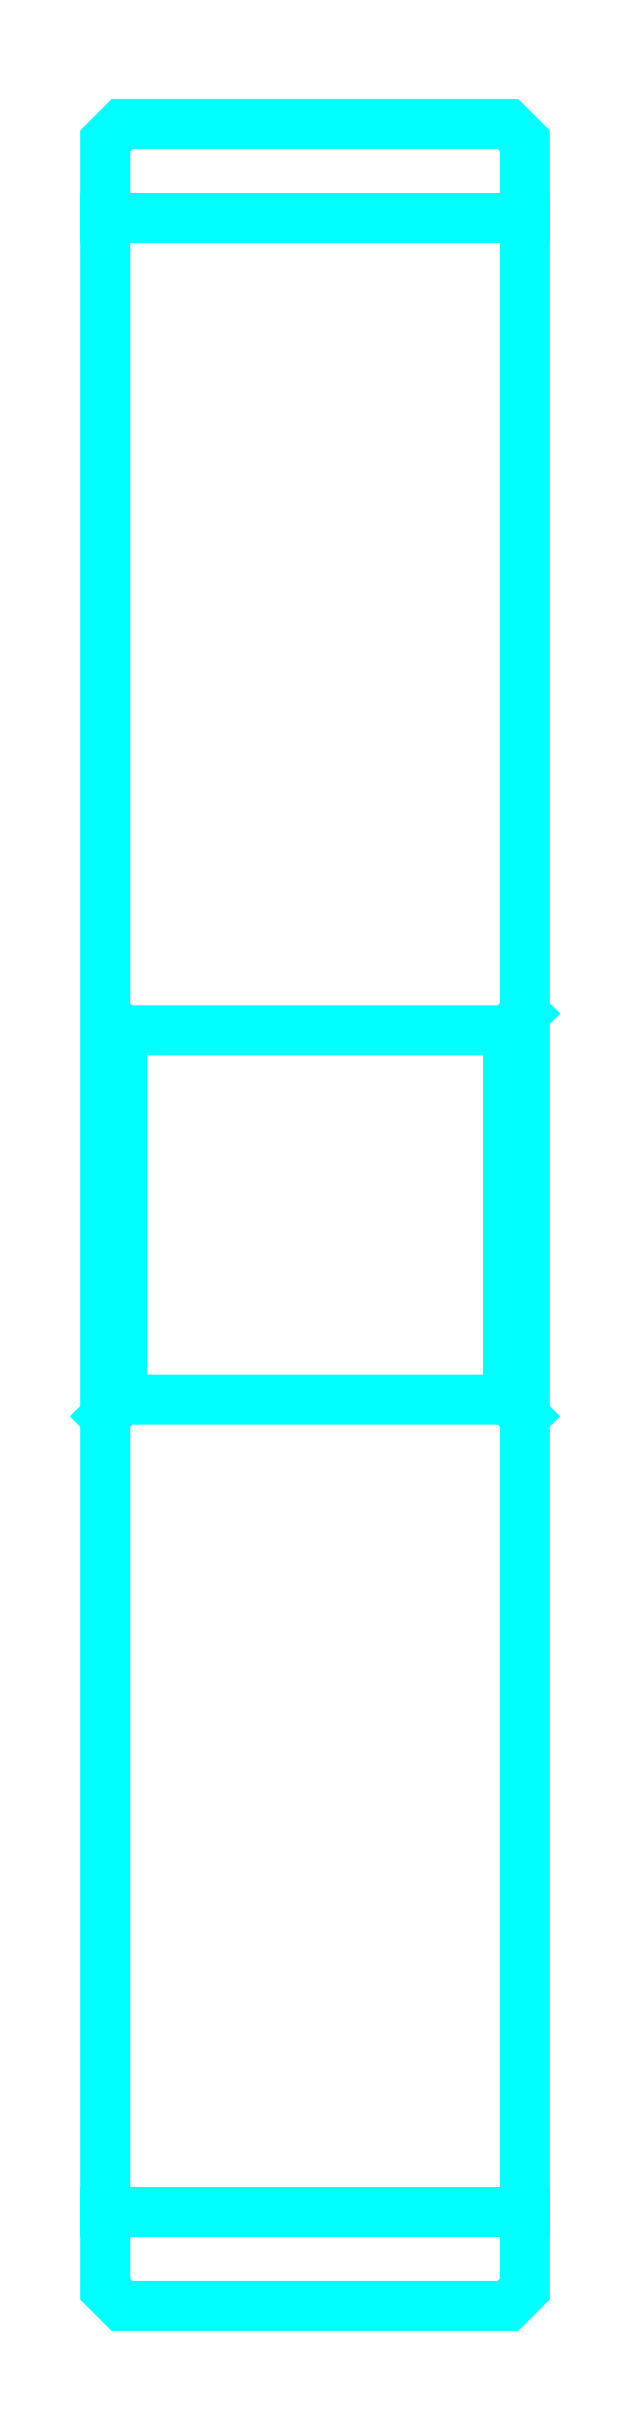
<metadata>
{"format":"dxf","ext":"dxf","renderer":"ezdxf+matplotlib","layout":"modelspace","background":"white","min_lineweight":24,"dpi":150}
</metadata>
<code>
0
SECTION
2
ENTITIES
0
LINE
8
0
10
126.7
20
172.2
30
0
11
151.7
21
172.2
31
0
0
LINE
8
0
10
126.7
20
53.4
30
0
11
151.7
21
53.4
31
0
0
LINE
8
0
10
151.7
20
124.8
30
0
11
150.7
21
123.8
31
0
0
LINE
8
0
10
151.7
20
100.8
30
0
11
150.7
21
101.8
31
0
0
LINE
8
0
10
126.7
20
100.8
30
0
11
127.7
21
101.8
31
0
0
POLYLINE
8
0
66
1
10
0
20
0
30
0
70
2
0
VERTEX
8
0
10
126.7
20
100.8
30
0
70
0
0
VERTEX
8
0
10
126.7
20
48.78
30
0
70
0
0
VERTEX
8
0
10
127.7
20
47.78
30
0
70
0
0
VERTEX
8
0
10
150.7
20
47.78
30
0
70
0
0
VERTEX
8
0
10
151.7
20
48.78
30
0
70
0
0
VERTEX
8
0
10
151.7
20
176.8
30
0
70
0
0
VERTEX
8
0
10
150.7
20
177.8
30
0
70
0
0
VERTEX
8
0
10
127.7
20
177.8
30
0
70
0
0
VERTEX
8
0
10
126.7
20
176.8
30
0
70
0
0
VERTEX
8
0
10
126.7
20
100.8
30
0
70
0
0
SEQEND
8
0
0
POLYLINE
8
0
66
1
10
0
20
0
30
0
70
2
0
VERTEX
8
0
10
126.7
20
124.8
30
0
70
0
0
VERTEX
8
0
10
127.7
20
123.8
30
0
70
0
0
VERTEX
8
0
10
127.7
20
101.8
30
0
70
0
0
VERTEX
8
0
10
150.7
20
101.8
30
0
70
0
0
VERTEX
8
0
10
150.7
20
123.8
30
0
70
0
0
VERTEX
8
0
10
127.7
20
123.8
30
0
70
0
0
SEQEND
8
0
0
ENDSEC
0
EOF

</code>
